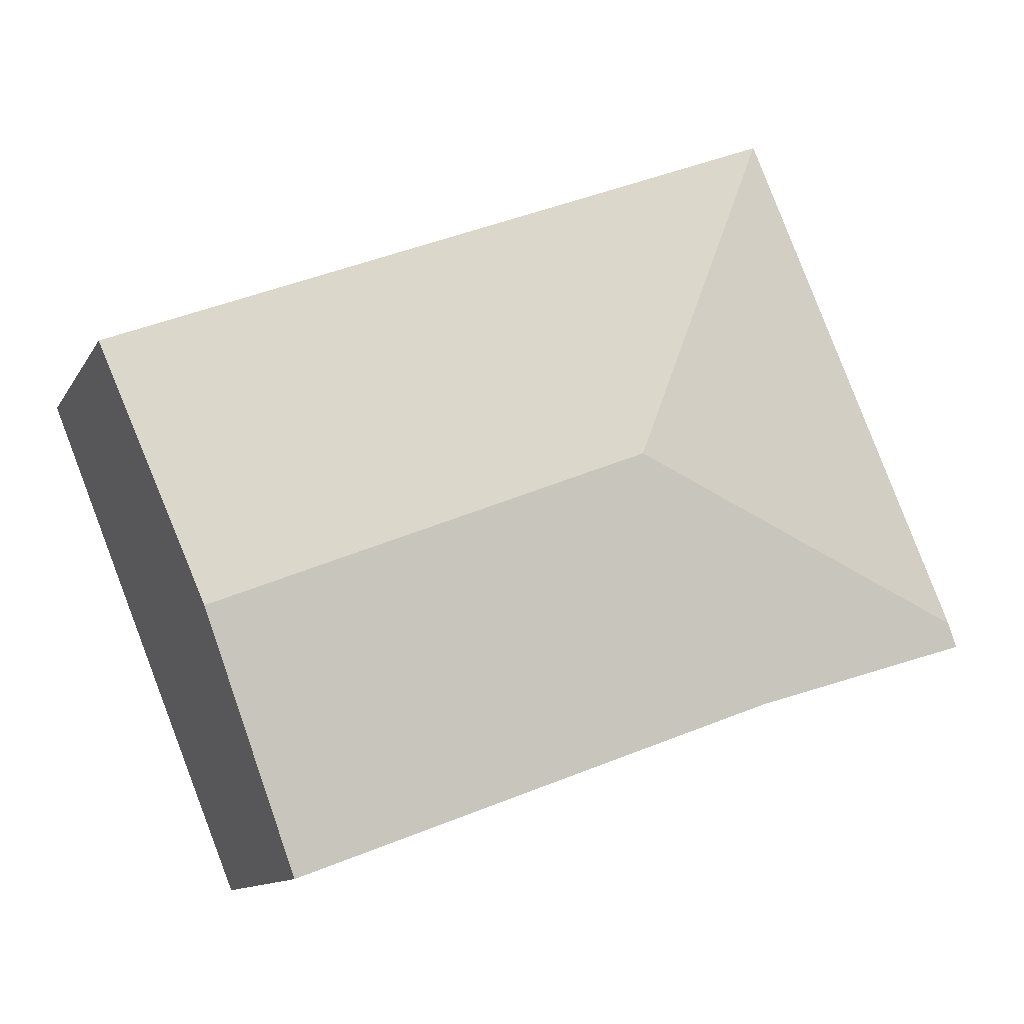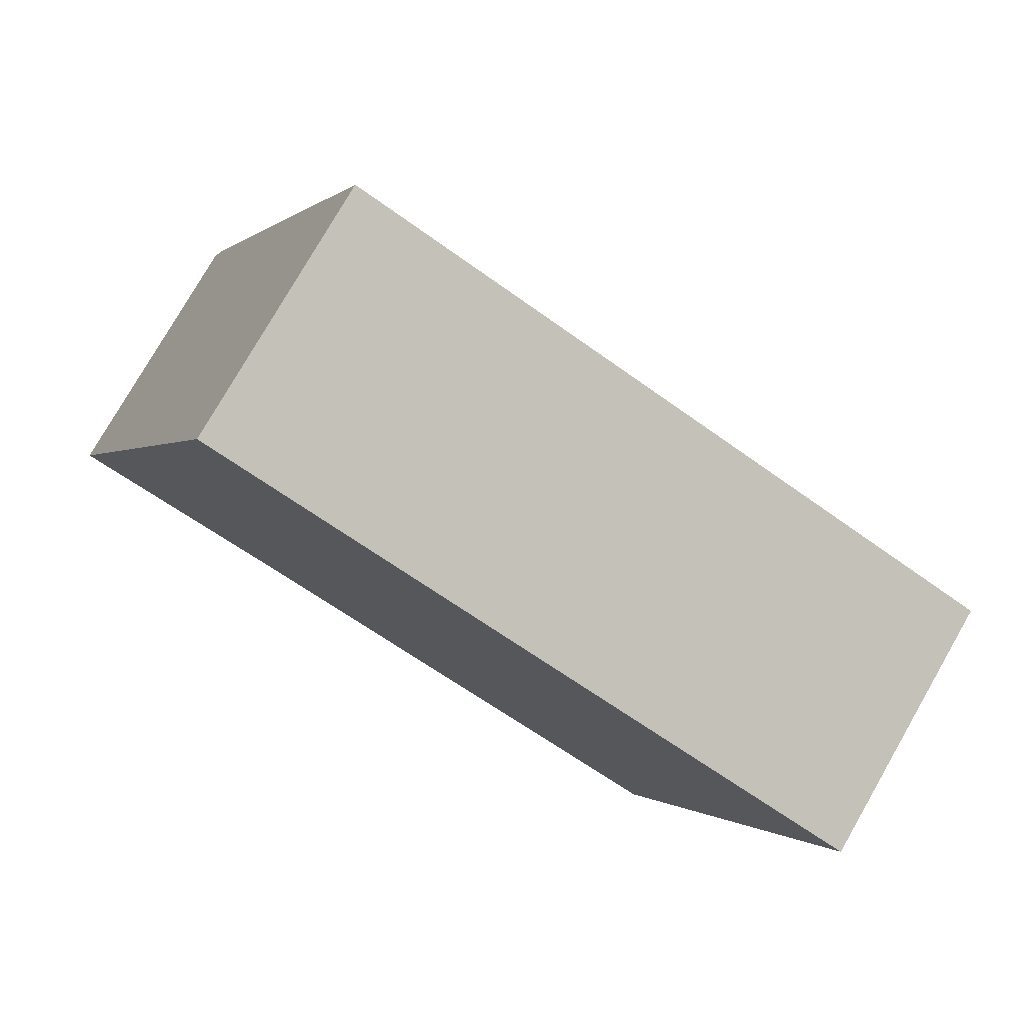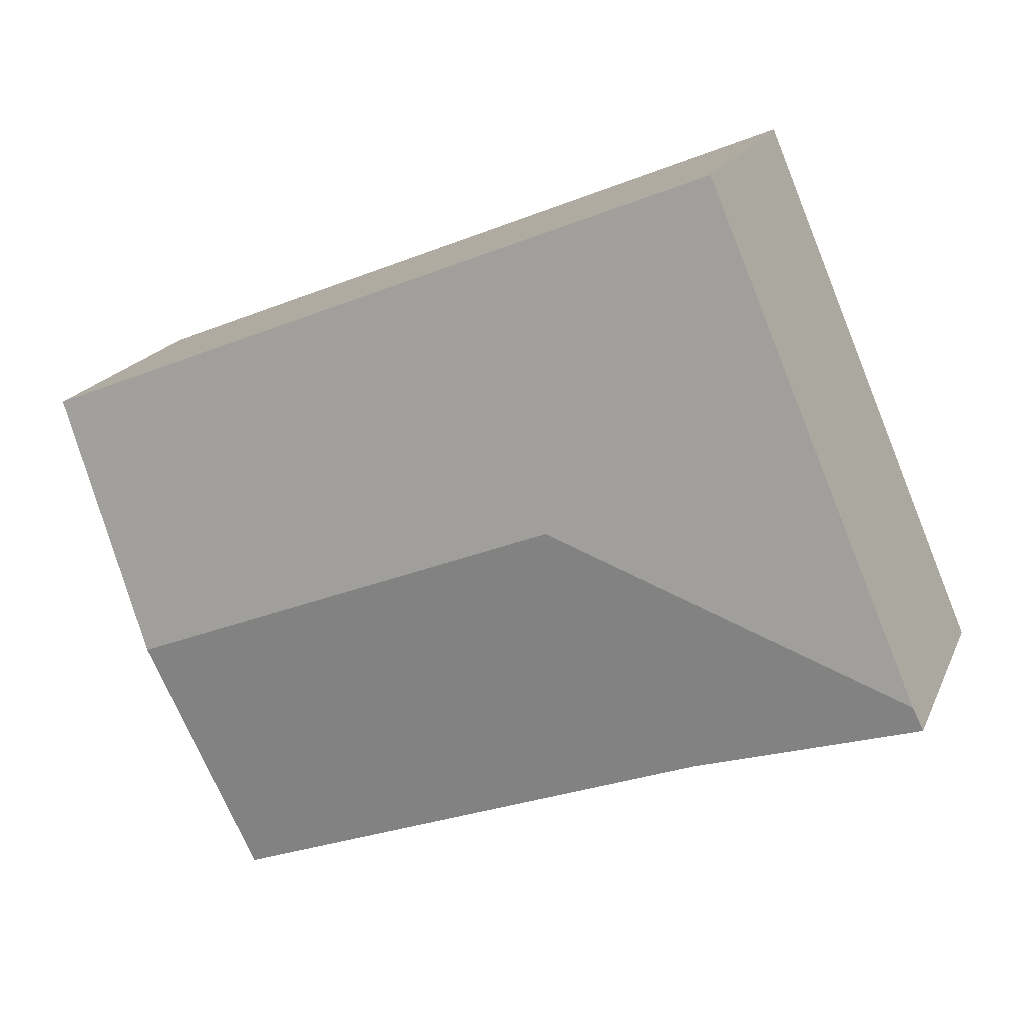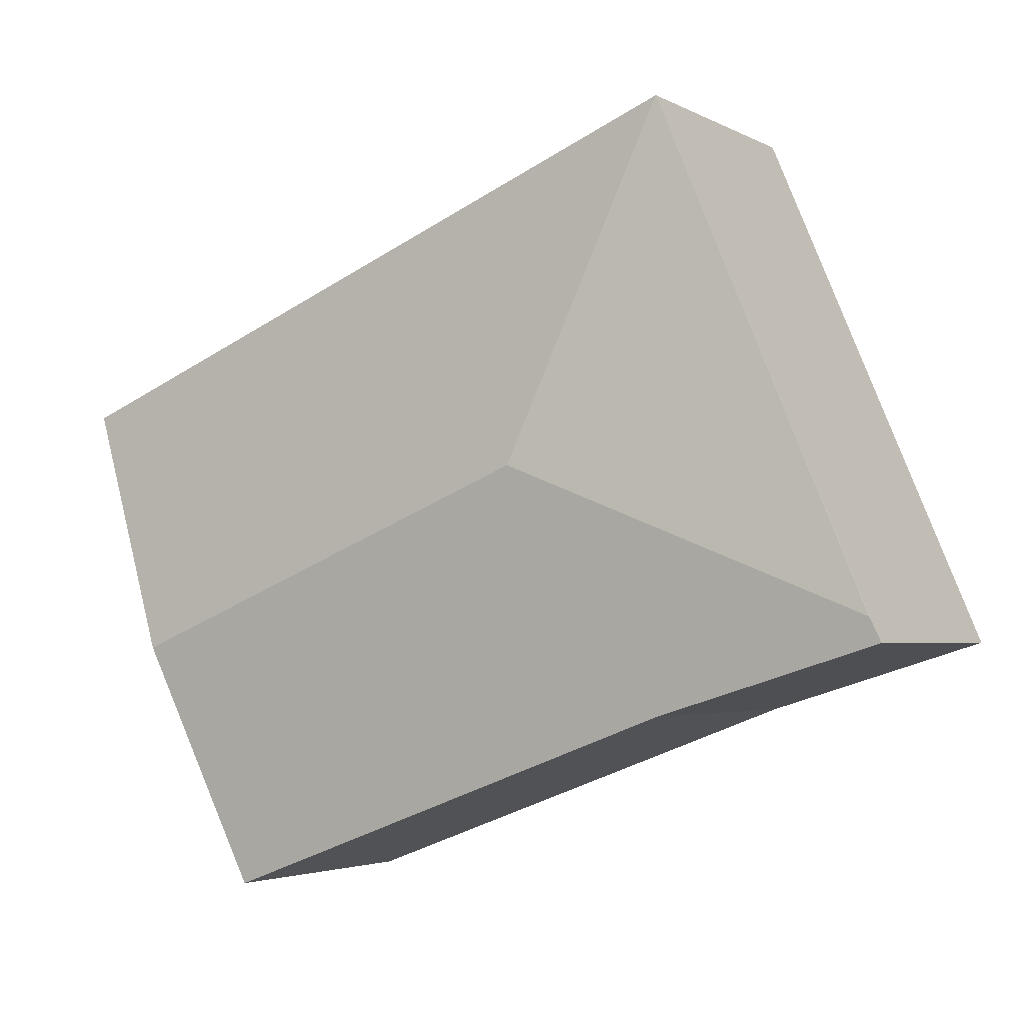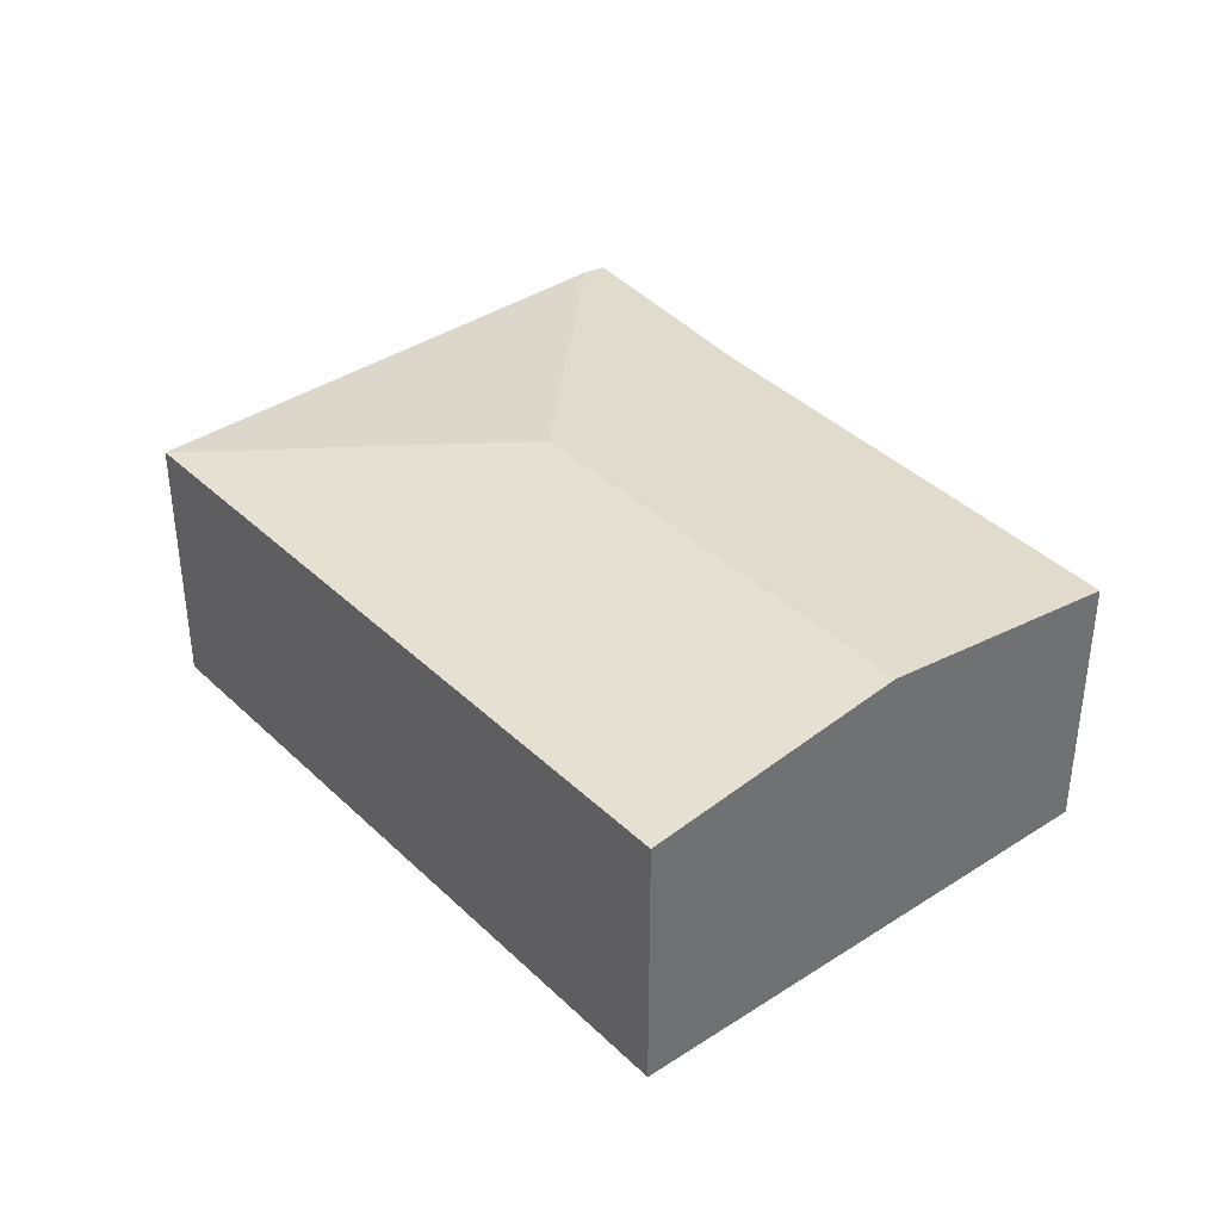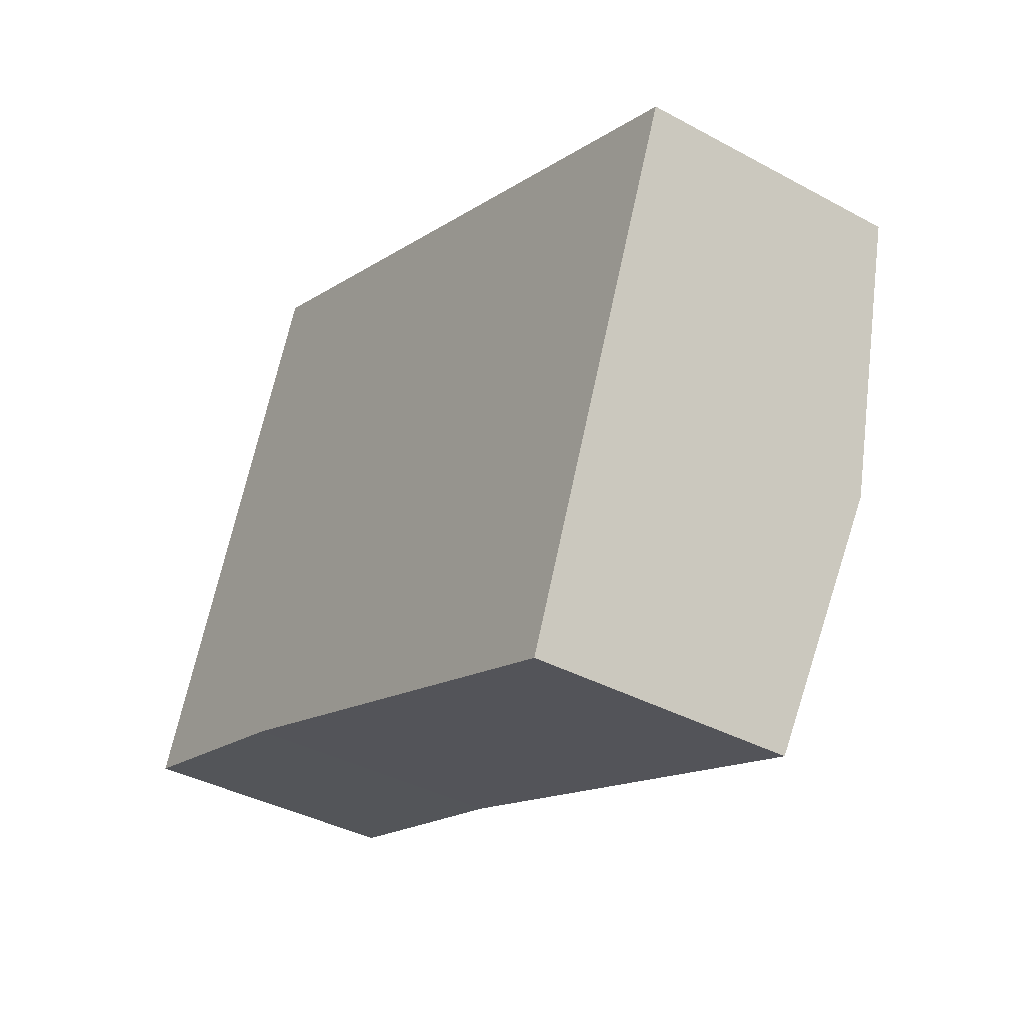
<metadata>
{"format":"obj","ext":"obj","renderer":"f3d","projection":"perspective","resolution":1024,"background":"white","views":[{"elev":-11.7,"azim":160.8,"up":"+Z"},{"elev":77.9,"azim":29.9,"up":"+Z"},{"elev":18.7,"azim":-161.6,"up":"+Z"},{"elev":-3.2,"azim":-149.3,"up":"+Z"},{"elev":37.7,"azim":72.3,"up":"+Y"},{"elev":-38.1,"azim":55.4,"up":"+Z"}]}
</metadata>
<code>
v  6.558 1.962 1.785
v  2.664 2.212 1.242
v  1.613 1.962 3.786
v  5.83 2.212 -0.039
v  0.074 1.962 0.172
v  5.12 1.968 -1.818
v  1.623 1.956 -0.503
v  0.995 1.949 -0.309
v  0 1.938 1.187e-16
v  0.034 1.949 0.08
v  0 0 0
v  1.613 -2.318e-16 3.786
v  0.074 -1.053e-17 0.172
v  0.034 -4.899e-18 0.08
v  6.558 -1.093e-16 1.785
v  5.83 2.388e-18 -0.039
v  5.12 1.113e-16 -1.818
v  1.623 3.08e-17 -0.503
v  0.995 1.892e-17 -0.309
g defaultobject
f 1 2 3
f 2 1 4
f 2 5 3
f 6 2 4
f 2 6 7
f 2 7 5
f 5 7 8
f 5 8 9
f 5 9 10
f 10 3 5
f 3 10 9
f 3 9 11
f 3 11 12
f 12 11 13
f 13 11 14
f 12 1 3
f 1 12 15
f 15 4 1
f 4 15 6
f 6 15 16
f 6 16 17
f 17 7 6
f 7 17 18
f 18 8 7
f 8 18 9
f 9 18 11
f 11 18 19
f 13 15 12
f 15 13 14
f 15 14 11
f 15 11 19
f 15 19 18
f 15 18 16
f 16 18 17

</code>
